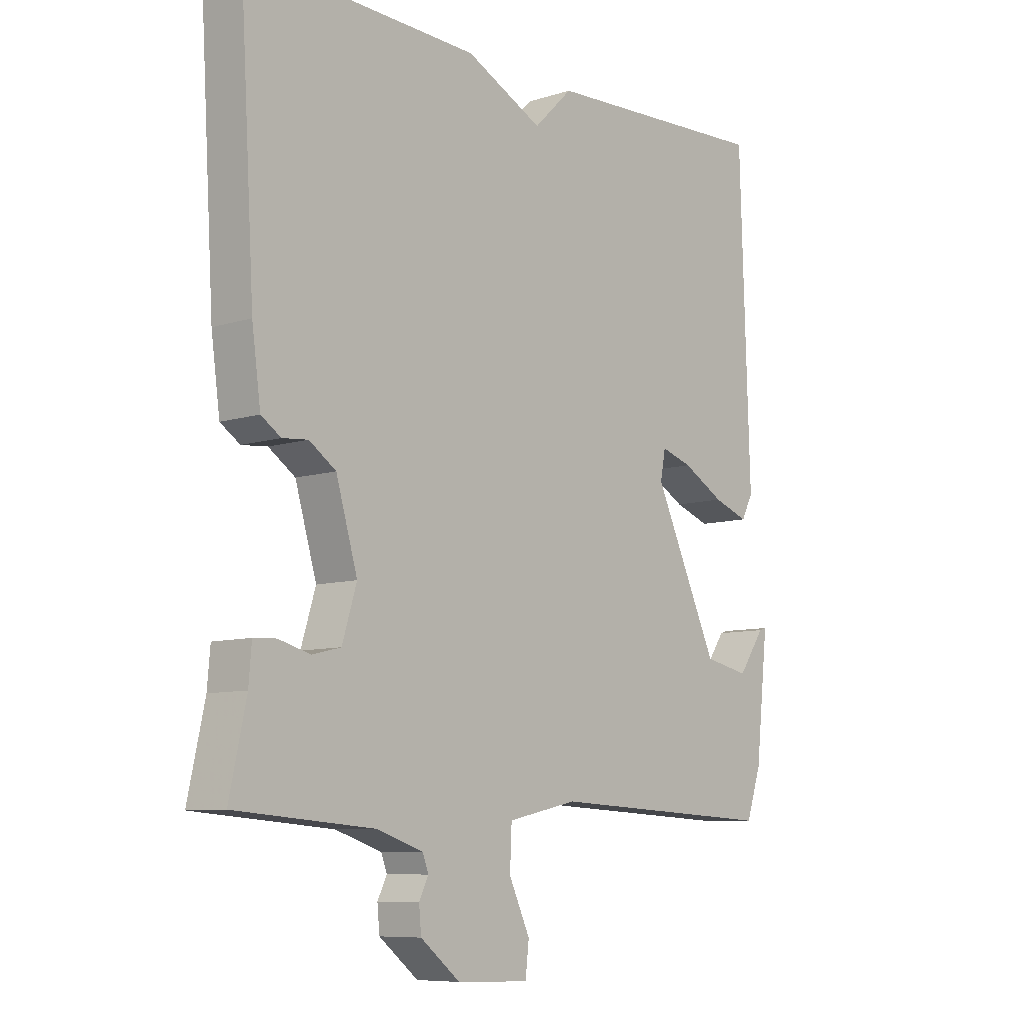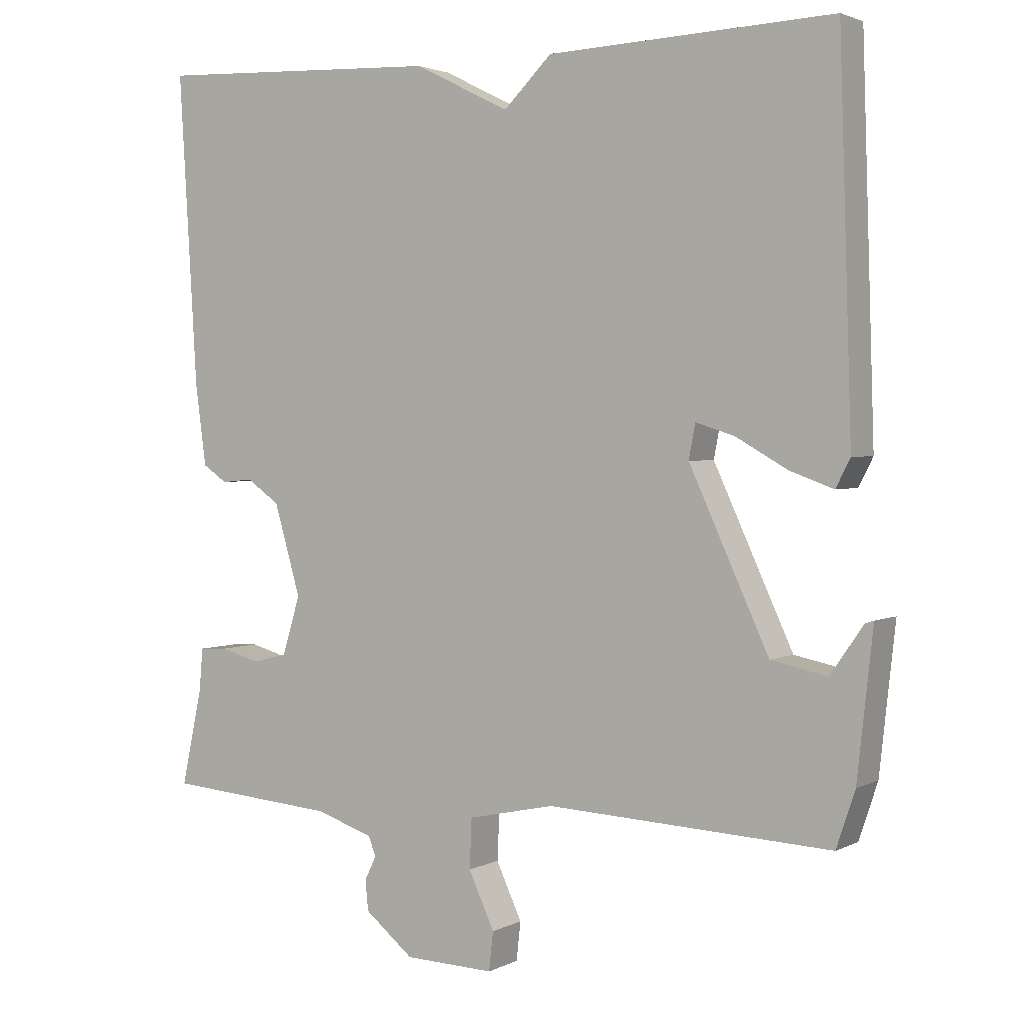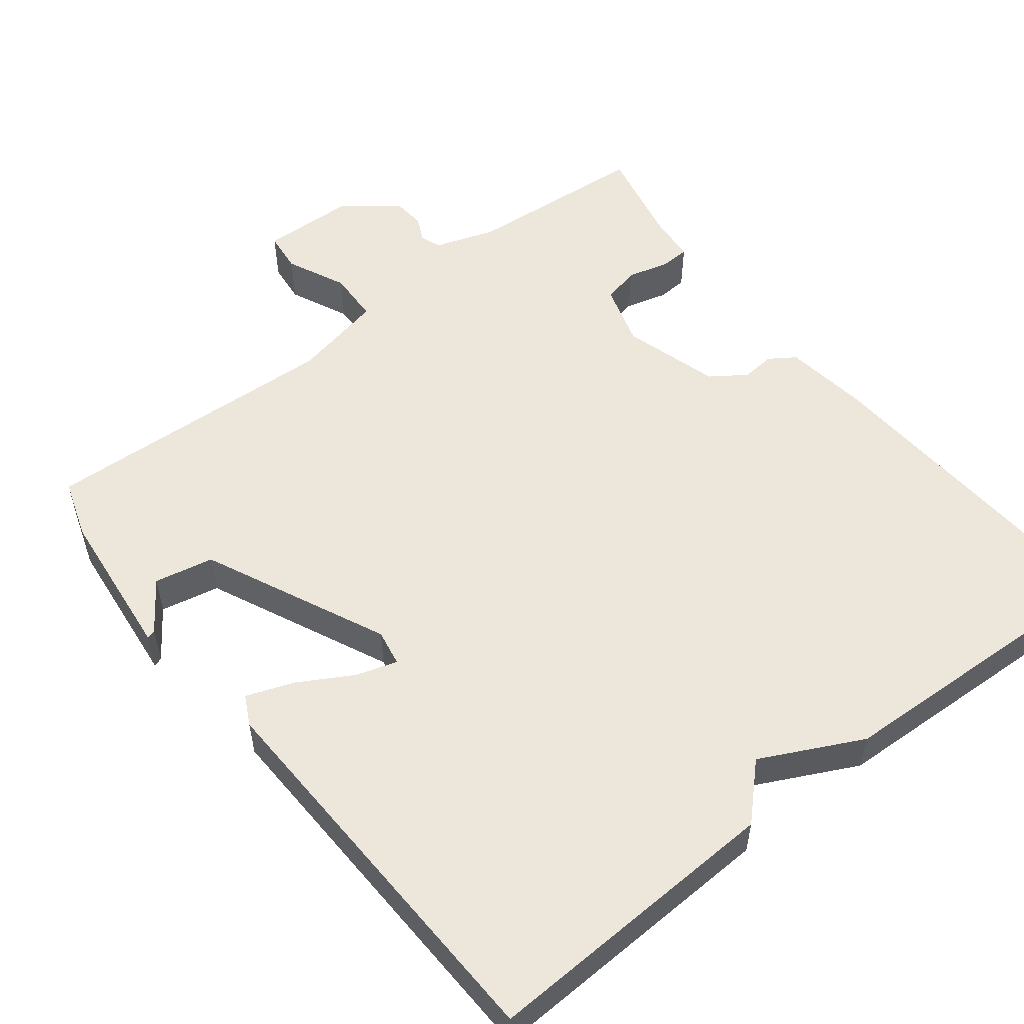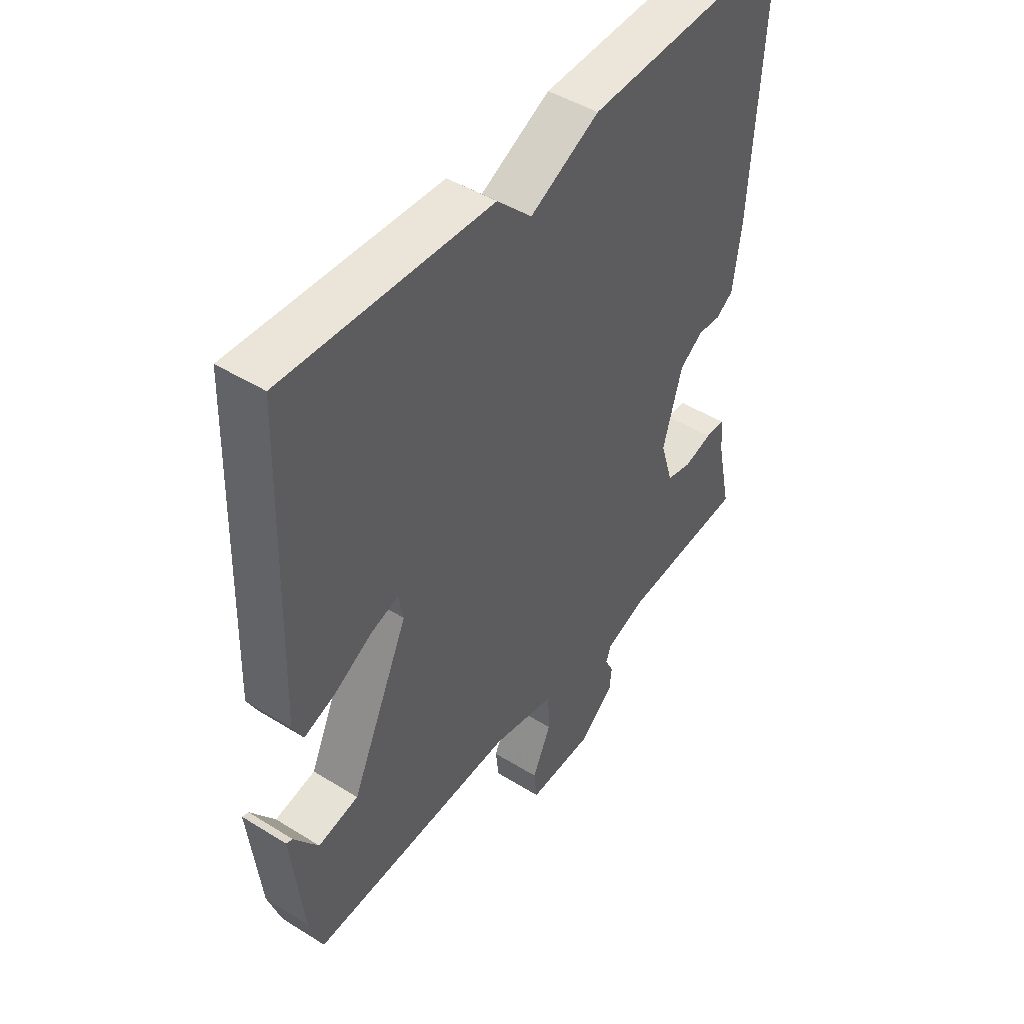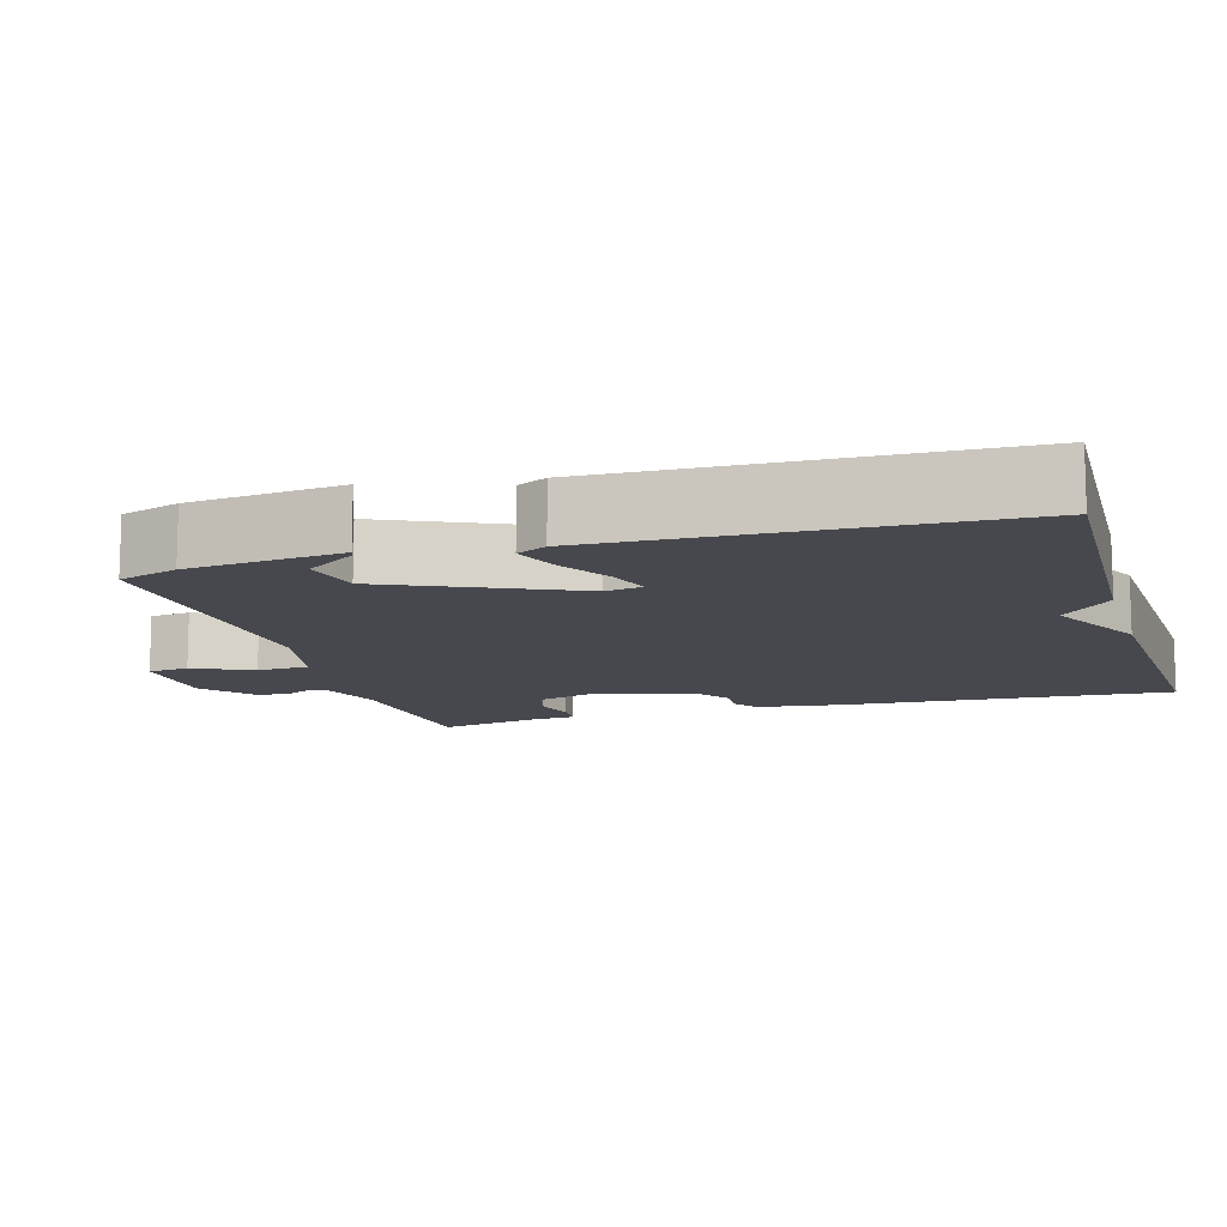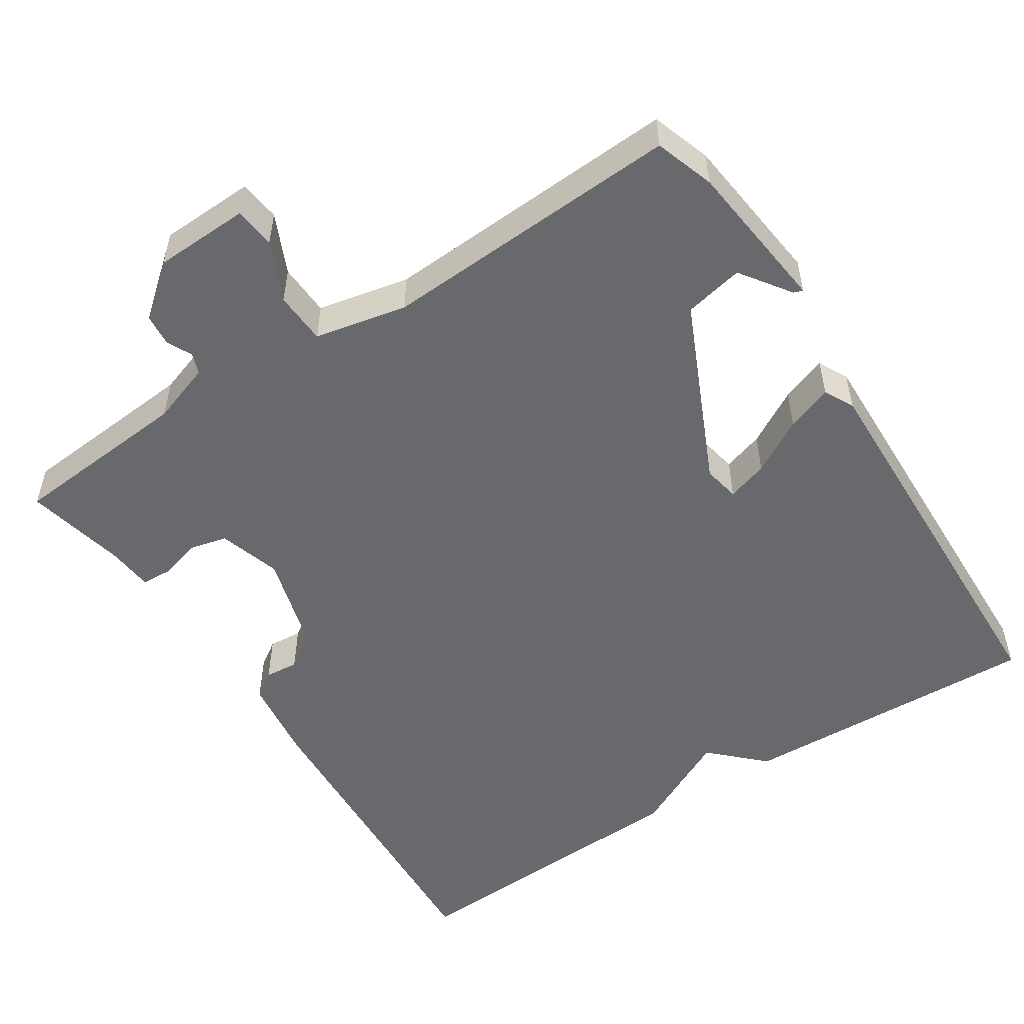
<metadata>
{"format":"obj","ext":"obj","renderer":"f3d","projection":"perspective","resolution":1024,"background":"white","views":[{"elev":-8.4,"azim":131.0,"up":"+Z"},{"elev":2.4,"azim":-148.8,"up":"+Z"},{"elev":54.1,"azim":-38.1,"up":"+Y"},{"elev":46.3,"azim":-54.6,"up":"+Z"},{"elev":-11.7,"azim":-73.5,"up":"+Y"},{"elev":-52.8,"azim":-146.8,"up":"+Y"}]}
</metadata>
<code>
v 0.5 0.07 -0.5
v 0.261 0.07 -0.519
v 0.181 0.07 -0.546
v 0.171 0.07 -0.573
v 0.187 0.07 -0.606
v 0.183 0.07 -0.648
v 0.115 0.07 -0.703
v -0.01 0.07 -0.707
v -0.016 0.07 -0.653
v 0.02 0.07 -0.575
v 0.017 0.07 -0.506
v -0.104 0.07 -0.48
v -0.5 0.07 -0.5
v -0.526 0.07 -0.422
v -0.548 0.07 -0.22
v -0.536 0.07 -0.224
v -0.49 0.07 -0.29
v -0.412 0.07 -0.274
v -0.301 0.07 -0.033
v -0.31 0.07 0.015
v -0.364 0.07 -0.002
v -0.436 0.07 -0.043
v -0.497 0.07 -0.065
v -0.517 0.07 -0.026
v -0.5 0.07 0.5
v -0.102 0.07 0.483
v -0.035 0.07 0.417
v 0.098 0.07 0.483
v 0.5 0.07 0.5
v 0.474 0.07 0.064
v 0.459 0.07 -0.047
v 0.425 0.07 -0.07
v 0.381 0.07 -0.066
v 0.335 0.07 -0.098
v 0.298 0.07 -0.225
v 0.323 0.07 -0.307
v 0.372 0.07 -0.319
v 0.427 0.07 -0.304
v 0.466 0.07 -0.306
v 0.471 0.07 -0.366
v 0.5 0 -0.5
v 0.261 0 -0.519
v 0.181 0 -0.546
v 0.171 0 -0.573
v 0.187 0 -0.606
v 0.183 0 -0.648
v 0.115 0 -0.703
v -0.01 0 -0.707
v -0.016 0 -0.653
v 0.02 0 -0.575
v 0.017 0 -0.506
v -0.104 0 -0.48
v -0.5 0 -0.5
v -0.526 0 -0.422
v -0.548 0 -0.22
v -0.536 0 -0.224
v -0.49 0 -0.29
v -0.412 0 -0.274
v -0.301 0 -0.033
v -0.31 0 0.015
v -0.364 0 -0.002
v -0.436 0 -0.043
v -0.497 0 -0.065
v -0.517 0 -0.026
v -0.5 0 0.5
v -0.102 0 0.483
v -0.035 0 0.417
v 0.098 0 0.483
v 0.5 0 0.5
v 0.474 0 0.064
v 0.459 0 -0.047
v 0.425 0 -0.07
v 0.381 0 -0.066
v 0.335 0 -0.098
v 0.298 0 -0.225
v 0.323 0 -0.307
v 0.372 0 -0.319
v 0.427 0 -0.304
v 0.466 0 -0.306
v 0.471 0 -0.366
f 37 38 39 40
f 40 1 2
f 37 40 2
f 36 37 2
f 35 36 2 3
f 34 35 3 4
f 31 32 33
f 30 31 33
f 29 30 33
f 28 29 33
f 27 28 33
f 27 33 34
f 25 26 27
f 24 25 27
f 23 24 27
f 22 23 27
f 21 22 27
f 20 21 27
f 27 34 4
f 20 27 4
f 19 20 4
f 15 16 17
f 14 15 17
f 13 14 17
f 12 13 17 18
f 11 12 18 19
f 8 9 10
f 7 8 10
f 6 7 10
f 5 6 10
f 4 5 10
f 4 10 11
f 4 11 19
f 80 79 78 77
f 42 41 80
f 42 80 77
f 42 77 76
f 43 42 76 75
f 44 43 75 74
f 73 72 71
f 73 71 70
f 73 70 69
f 73 69 68
f 73 68 67
f 74 73 67
f 67 66 65
f 67 65 64
f 67 64 63
f 67 63 62
f 67 62 61
f 67 61 60
f 44 74 67
f 44 67 60
f 44 60 59
f 57 56 55
f 57 55 54
f 57 54 53
f 58 57 53 52
f 59 58 52 51
f 50 49 48
f 50 48 47
f 50 47 46
f 50 46 45
f 50 45 44
f 51 50 44
f 59 51 44
f 1 41 42 2
f 2 42 43 3
f 3 43 44 4
f 4 44 45 5
f 5 45 46 6
f 6 46 47 7
f 7 47 48 8
f 8 48 49 9
f 9 49 50 10
f 10 50 51 11
f 11 51 52 12
f 12 52 53 13
f 13 53 54 14
f 14 54 55 15
f 15 55 56 16
f 16 56 57 17
f 17 57 58 18
f 18 58 59 19
f 19 59 60 20
f 20 60 61 21
f 21 61 62 22
f 22 62 63 23
f 23 63 64 24
f 24 64 65 25
f 25 65 66 26
f 26 66 67 27
f 27 67 68 28
f 28 68 69 29
f 29 69 70 30
f 30 70 71 31
f 31 71 72 32
f 32 72 73 33
f 33 73 74 34
f 34 74 75 35
f 35 75 76 36
f 36 76 77 37
f 37 77 78 38
f 38 78 79 39
f 39 79 80 40
f 40 80 41 1

</code>
